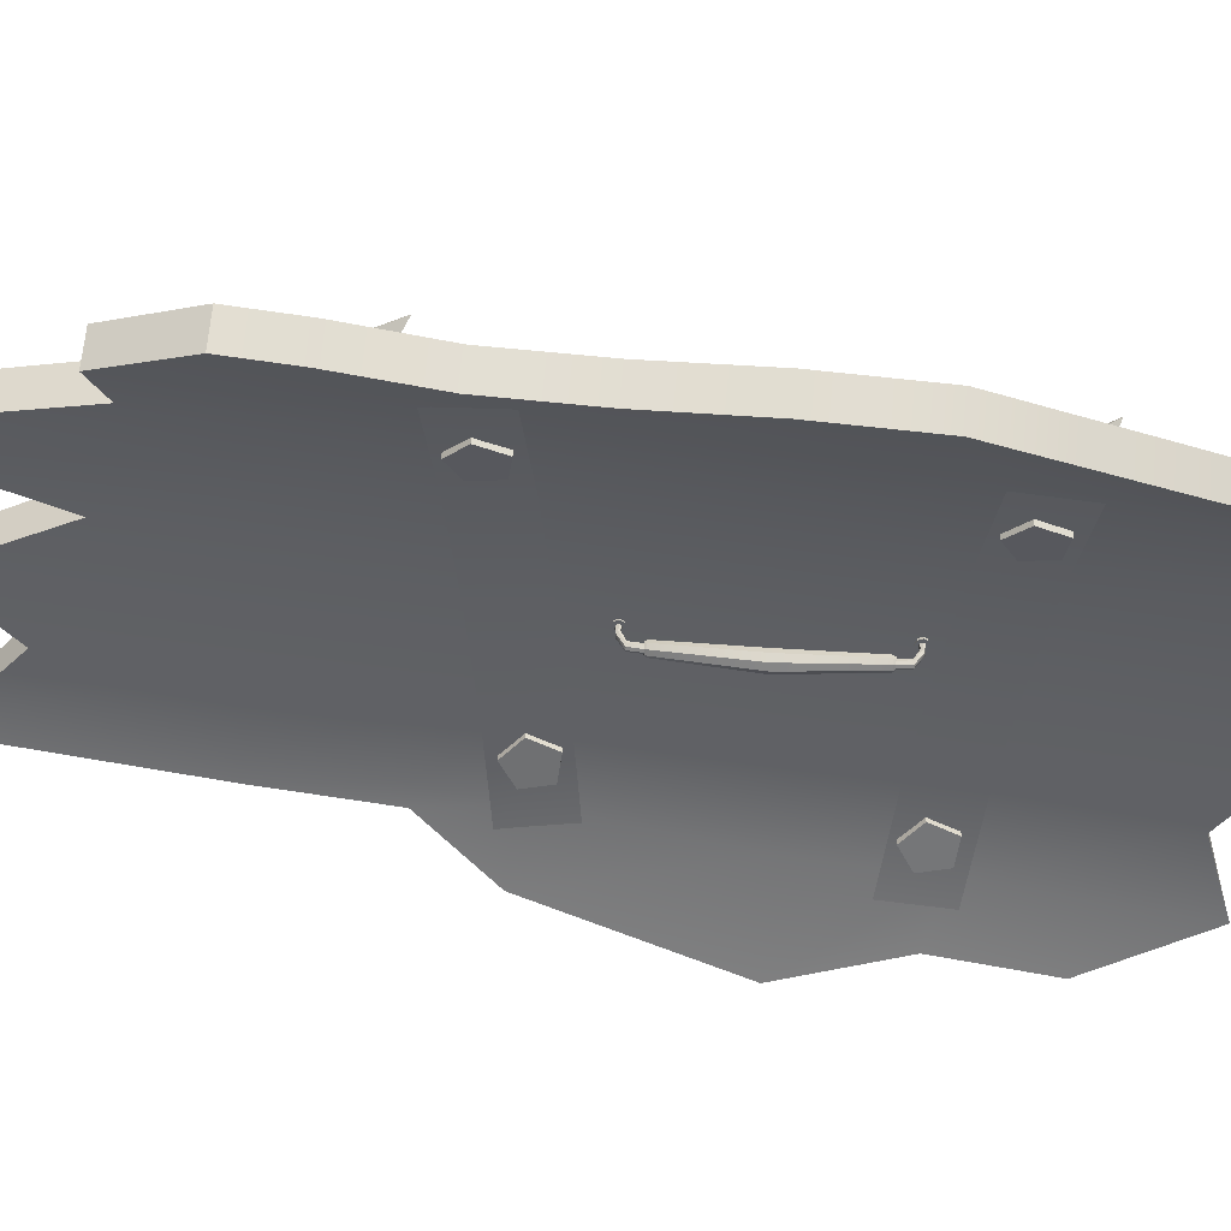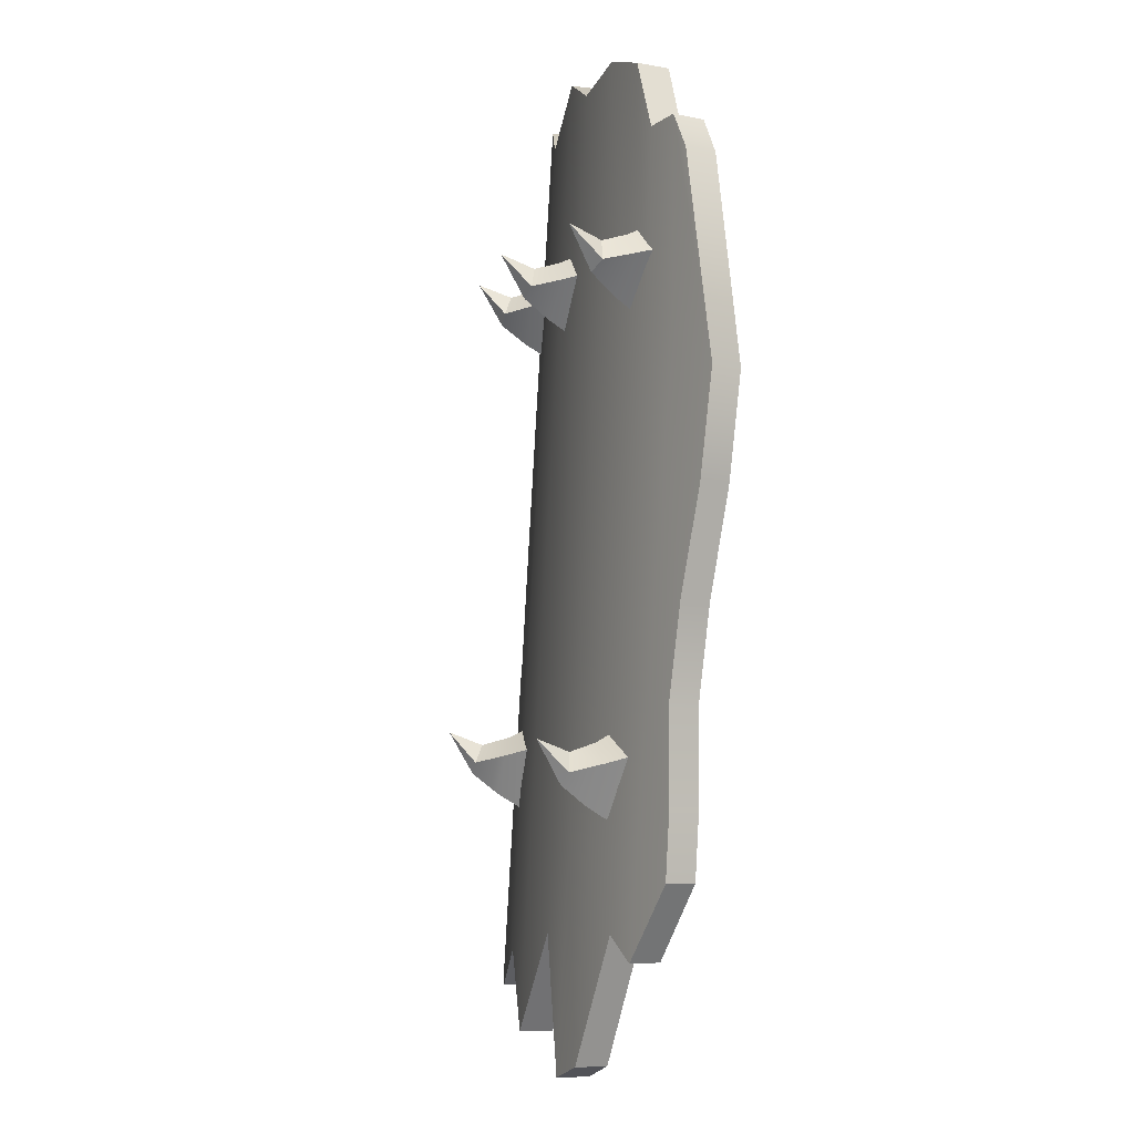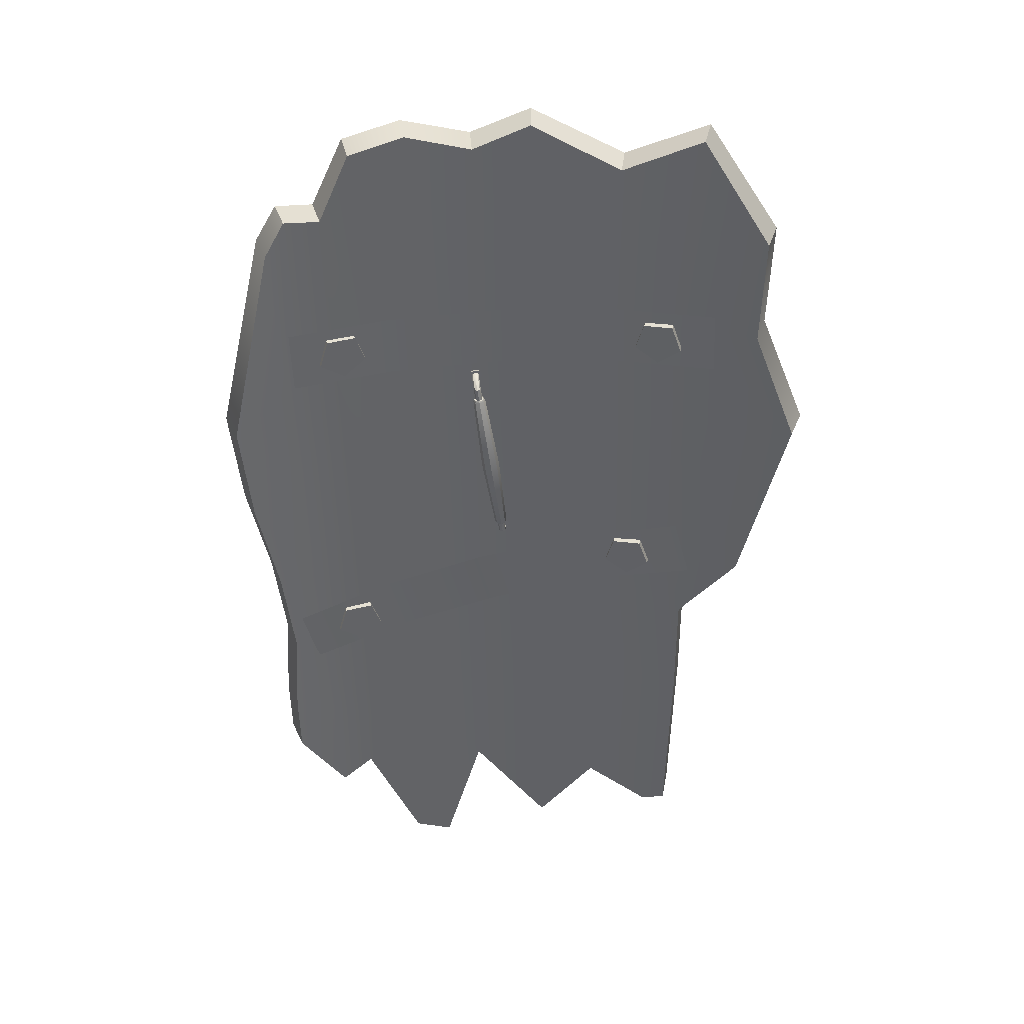
<metadata>
{"format":"obj","ext":"obj","renderer":"f3d","projection":"perspective","resolution":1024,"background":"white","views":[{"elev":-41.2,"azim":80.3,"up":"+Z"},{"elev":-2.6,"azim":73.7,"up":"+Y"},{"elev":36.9,"azim":177.0,"up":"+Y"}]}
</metadata>
<code>
o shield7
v -0.3049 -0.1597 -0.02977
v 0.2654 -0.3065 -0.02817
v -0.2825 -0.07512 -0.02789
v 0.2874 -0.2226 -0.03927
v -0.1681 -0.1932 0.00117
v 0.1329 -0.2708 0.000693
v 0.155 -0.1866 -0.006826
v -0.1653 -0.1039 -0.003902
v -0.01369 -0.2324 0.01119
v 0.00853 -0.1482 0.006211
v -0.3047 -0.6741 0.05064
v -0.3927 0.4403 -0.04521
v -0.2935 -0.6768 0.005212
v -0.3759 0.4375 -0.08888
v 0.3196 -0.4866 0.01023
v 0.3099 0.4284 -0.02133
v 0.3039 -0.4882 -0.03389
v 0.296 0.4267 -0.06606
v 0.1223 -0.7395 0.02366
v 0.06963 -0.7615 0.03222
v -0.09064 -0.7263 0.03671
v -0.2613 -0.6873 0.01319
v -0.285 0.5814 -0.0674
v -0.05993 0.5923 -0.02995
v 0.106 0.5813 -0.03352
v 0.1807 0.5611 -0.04335
v -0.2711 -0.6846 0.05896
v -0.09251 -0.7239 0.08347
v 0.07511 -0.7594 0.07871
v 0.1301 -0.7375 0.06982
v 0.1891 0.5631 0.002712
v 0.111 0.5834 0.01303
v -0.06256 0.5947 0.01678
v -0.2979 0.5842 -0.02242
v -0.1711 -0.6242 0.02476
v -0.1803 0.5291 -0.04034
v -0.1768 -0.6216 0.0712
v -0.1883 0.5317 0.005758
v 0.0169 -0.5796 0.02839
v 0.01733 0.558 -0.02681
v 0.01968 -0.5773 0.07511
v 0.01828 0.5603 0.01998
v 0.2217 0.468 -0.04777
v 0.2072 -0.5599 0.04648
v 0.1963 -0.5618 0.000947
v 0.2321 0.4699 -0.002121
v 0.2692 0.4736 -0.06001
v 0.253 -0.5907 0.03563
v 0.2401 -0.5925 -0.009364
v 0.2817 0.4754 -0.0149
v -0.3892 0.2873 -0.03417
v -0.3728 0.2845 -0.07798
v 0.3558 0.1461 -0.07644
v 0.3728 0.1477 -0.03281
v 0.1757 0.2689 0.0179
v 0.1029 0.2797 0.0279
v -0.06933 0.2965 0.03189
v -0.2919 0.2972 -0.003579
v -0.2798 0.2945 -0.04875
v -0.06687 0.294 -0.01485
v 0.09779 0.2776 -0.01864
v 0.1675 0.2669 -0.02818
v -0.173 0.3132 -0.02706
v -0.1803 0.3158 0.01915
v 0.02154 0.2891 -0.01376
v 0.02312 0.2914 0.03302
v 0.2335 0.2318 0.007441
v 0.2227 0.2299 -0.03811
v 0.2957 0.2065 -0.008348
v 0.2822 0.2047 -0.05316
v -0.3741 -0.1379 -0.05182
v 0.314 -0.1397 -0.05045
v 0.3296 -0.138 -0.006291
v 0.1555 -0.1767 0.0409
v 0.09057 -0.1804 0.05041
v -0.0796 -0.1554 0.05475
v -0.2828 -0.1375 0.02448
v -0.2717 -0.1402 -0.02097
v -0.0774 -0.1578 0.008002
v 0.08532 -0.1825 0.003894
v 0.1475 -0.1787 -0.005216
v -0.1721 -0.1504 -0.001274
v -0.1786 -0.1479 0.04506
v 0.01909 -0.1709 0.008648
v 0.0213 -0.1687 0.0554
v 0.2202 -0.1675 0.02713
v 0.2094 -0.1694 -0.01841
v 0.2768 -0.1465 0.01115
v 0.2635 -0.1483 -0.03375
v -0.3899 -0.1352 -0.007774
v -0.2976 -0.4081 -0.0117
v 0.3059 -0.3989 -0.03793
v 0.3215 -0.3973 0.006215
v 0.1428 -0.4571 0.05536
v 0.08284 -0.4699 0.06457
v -0.08606 -0.4396 0.06912
v -0.2769 -0.4111 0.04184
v -0.2665 -0.4137 -0.003778
v -0.08402 -0.442 0.02236
v 0.07748 -0.472 0.01806
v 0.1349 -0.4591 0.009226
v -0.1715 -0.4284 0.01404
v -0.1776 -0.4259 0.06044
v 0.01754 -0.4603 0.02264
v 0.02016 -0.458 0.06938
v 0.2106 -0.4569 0.0414
v 0.1997 -0.4588 -0.004134
v 0.2621 -0.4223 0.02636
v 0.249 -0.4241 -0.0186
v -0.3094 -0.4054 0.03357
v -0.3083 -0.242 0.02415
v -0.2963 -0.2446 -0.02106
v 0.2985 -0.2735 -0.04007
v 0.3136 -0.2719 0.004256
v 0.1504 -0.2904 0.04676
v 0.08793 -0.2793 0.05525
v -0.08215 -0.2678 0.06043
v -0.2765 -0.2477 0.03243
v -0.2659 -0.2503 -0.01313
v -0.08002 -0.2702 0.01368
v 0.08264 -0.2815 0.008735
v 0.1424 -0.2924 0.000639
v -0.1719 -0.2577 0.004647
v -0.1782 -0.2551 0.05101
v 0.01847 -0.2861 0.01423
v 0.02085 -0.2839 0.06098
v 0.2164 -0.2828 0.03281
v 0.2055 -0.2847 -0.01272
v 0.2694 -0.2844 0.01876
v 0.2562 -0.2862 -0.02617
v -0.4501 0.1353 -0.04912
v -0.4313 0.1325 -0.09195
v 0.3416 0.001651 -0.06575
v 0.3582 0.003241 -0.02196
v 0.1677 0.0926 0.027
v 0.098 0.09767 0.03681
v -0.07332 0.121 0.04077
v -0.2972 0.1267 0.005155
v -0.2851 0.124 -0.04003
v -0.07096 0.1186 -0.005968
v 0.09286 0.09553 -0.00972
v 0.1596 0.09059 -0.01909
v -0.174 0.1193 -0.01645
v -0.1811 0.1219 0.02981
v 0.02057 0.1071 -0.00487
v 0.0224 0.1094 0.0419
v 0.2285 0.08026 0.01491
v 0.2176 0.07838 -0.03064
v 0.2886 0.07255 -0.000944
v 0.2751 0.07079 -0.04579
v -0.1981 0.3185 -0.007786
v -0.2605 0.2265 -0.02243
v -0.3058 0.328 -0.03747
v -0.286 0.3456 0.09455
v -0.2282 0.3089 0.02802
v -0.258 0.3002 0.06219
v -0.2792 0.2857 0.06109
v -0.2936 0.3034 0.05356
v -0.2717 0.2578 0.027
v -0.2999 0.3148 0.009012
v -0.2596 0.3375 0.01246
v -0.2466 0.3561 -0.02423
v -0.2723 0.3269 0.04916
v 0.2518 0.3141 -0.02666
v 0.1876 0.2237 -0.009907
v 0.1437 0.3264 0.000278
v 0.226 0.3404 0.1059
v 0.2428 0.3042 0.01921
v 0.2333 0.2953 0.06347
v 0.2138 0.2813 0.07274
v 0.1981 0.2995 0.07341
v 0.2029 0.2541 0.03901
v 0.1712 0.3121 0.03779
v 0.2087 0.3338 0.0213
v 0.2026 0.3531 -0.01684
v 0.2152 0.3226 0.05943
v 0.1276 -0.3325 0.03401
v 0.1847 -0.4286 0.02434
v 0.2378 -0.3304 0.01341
v 0.2083 -0.3112 0.1434
v 0.1539 -0.3441 0.07217
v 0.1801 -0.3547 0.1087
v 0.2003 -0.3705 0.1093
v 0.2164 -0.3538 0.103
v 0.1938 -0.3979 0.07462
v 0.2272 -0.343 0.05921
v 0.1883 -0.3177 0.05935
v 0.1797 -0.2983 0.02176
v 0.1973 -0.329 0.09695
v 0.02636 0.3182 0.005893
v -0.03902 0.2271 0.007241
v -0.08521 0.3292 0.005236
v -0.03163 0.3451 0.1277
v 0.006407 0.3085 0.04822
v -0.01361 0.2998 0.08887
v -0.03461 0.2856 0.09321
v -0.05017 0.3036 0.0898
v -0.03653 0.258 0.05811
v -0.06767 0.3155 0.0485
v -0.02749 0.3376 0.04154
v -0.02421 0.3566 0.002881
v -0.03046 0.3268 0.08021
v -0.2499 -0.3393 0.0219
v -0.1922 -0.4341 0.03797
v -0.1409 -0.3349 0.04763
v -0.2208 -0.315 0.1542
v -0.2411 -0.3498 0.06767
v -0.2318 -0.3594 0.1118
v -0.2133 -0.3748 0.1209
v -0.1963 -0.3578 0.1214
v -0.2047 -0.4027 0.08704
v -0.1689 -0.3472 0.08544
v -0.2049 -0.3228 0.06937
v -0.1979 -0.304 0.03116
v -0.2118 -0.3335 0.1076
v -0.02967 -0.08187 0.008924
v -0.02701 -0.08259 0.002269
v -0.02791 -0.08611 0.009075
v -0.0259 -0.08528 0.002365
v -0.0226 -0.08851 0.009022
v -0.02253 -0.08679 0.002332
v -0.01685 -0.08764 0.008798
v -0.01889 -0.08624 0.002189
v -0.01402 -0.08403 0.008532
v -0.01709 -0.08395 0.002021
v -0.01577 -0.07978 0.008381
v -0.0182 -0.08126 0.001925
v -0.02108 -0.07739 0.008433
v -0.02157 -0.07975 0.001958
v -0.02684 -0.07826 0.008658
v -0.02522 -0.0803 0.002101
v -0.0303 -0.08757 0.002616
v -0.03269 -0.0818 0.002412
v -0.02309 -0.09082 0.002546
v -0.01526 -0.08965 0.00224
v -0.01141 -0.08474 0.001879
v -0.0138 -0.07897 0.001673
v -0.02102 -0.07572 0.001745
v -0.02884 -0.07689 0.00205
v -0.02617 -0.08522 -0.008528
v -0.02729 -0.083 -0.006314
v -0.0228 -0.08654 -0.009518
v -0.01915 -0.08619 -0.008704
v -0.01736 -0.08437 -0.006563
v -0.01849 -0.08216 -0.004349
v -0.02185 -0.08084 -0.003359
v -0.0255 -0.08119 -0.004173
v -0.02531 -0.07626 -0.02365
v -0.02662 -0.07573 -0.02009
v -0.02186 -0.07689 -0.02519
v -0.01829 -0.07723 -0.02382
v -0.01671 -0.07709 -0.02034
v -0.01802 -0.07655 -0.01679
v -0.02147 -0.07593 -0.01524
v -0.02504 -0.07559 -0.01661
v -0.02306 -0.05952 -0.02613
v -0.02441 -0.05927 -0.02256
v -0.01959 -0.06002 -0.02768
v -0.01604 -0.06049 -0.02631
v -0.0145 -0.06064 -0.02281
v -0.01585 -0.06039 -0.01923
v -0.01932 -0.05989 -0.01768
v -0.02287 -0.05942 -0.01906
v -0.02436 -0.05936 -0.02738
v -0.0262 -0.05902 -0.02251
v -0.01964 -0.06005 -0.02949
v -0.01481 -0.06068 -0.02761
v -0.01271 -0.06089 -0.02285
v -0.01456 -0.06055 -0.01799
v -0.01927 -0.05986 -0.01588
v -0.0241 -0.05923 -0.01775
v -0.0252 -0.05661 -0.02847
v -0.02747 -0.05593 -0.02242
v -0.01934 -0.05757 -0.0311
v -0.01331 -0.05825 -0.02877
v -0.01065 -0.05825 -0.02284
v -0.01292 -0.05757 -0.01679
v -0.01878 -0.05661 -0.01416
v -0.02481 -0.05593 -0.01649
v 0.008505 0.1973 -0.00588
v 0.01116 0.1966 -0.01253
v 0.01133 0.2009 -0.006146
v 0.01295 0.1989 -0.0127
v 0.01709 0.2018 -0.006371
v 0.0166 0.1994 -0.01285
v 0.0224 0.1994 -0.006423
v 0.01997 0.1979 -0.01288
v 0.02416 0.1952 -0.006272
v 0.02108 0.1952 -0.01278
v 0.02133 0.1916 -0.006006
v 0.01929 0.193 -0.01261
v 0.01557 0.1907 -0.005781
v 0.01564 0.1924 -0.01247
v 0.01026 0.1931 -0.005729
v 0.01227 0.1939 -0.01244
v 0.009331 0.2023 -0.01275
v 0.005485 0.1974 -0.01239
v 0.01716 0.2035 -0.01306
v 0.02437 0.2002 -0.01313
v 0.02676 0.1945 -0.01293
v 0.02291 0.1895 -0.01256
v 0.01509 0.1884 -0.01226
v 0.00787 0.1916 -0.01219
v 0.01253 0.1978 -0.02353
v 0.01089 0.1962 -0.02112
v 0.01612 0.198 -0.02461
v 0.01954 0.1968 -0.02371
v 0.02081 0.1948 -0.02137
v 0.01917 0.1932 -0.01895
v 0.01558 0.193 -0.01788
v 0.01215 0.1942 -0.01878
v 0.01074 0.1874 -0.03763
v 0.009381 0.1876 -0.03406
v 0.01422 0.1869 -0.03918
v 0.01776 0.1864 -0.0378
v 0.0193 0.1862 -0.0343
v 0.01794 0.1865 -0.03073
v 0.01447 0.1869 -0.02918
v 0.01092 0.1874 -0.03056
v 0.008394 0.1705 -0.03833
v 0.00707 0.171 -0.03477
v 0.01185 0.1699 -0.03988
v 0.01541 0.1695 -0.0385
v 0.01699 0.1696 -0.03501
v 0.01567 0.1701 -0.03145
v 0.01221 0.1707 -0.02991
v 0.008652 0.1711 -0.03128
v 0.007083 0.1706 -0.03957
v 0.005283 0.1713 -0.03472
v 0.01178 0.1698 -0.04167
v 0.01663 0.1693 -0.03981
v 0.01878 0.1694 -0.03506
v 0.01698 0.1701 -0.03022
v 0.01228 0.1709 -0.02811
v 0.007434 0.1714 -0.02998
v 0.005516 0.1681 -0.04038
v 0.003238 0.1686 -0.03433
v 0.01139 0.1671 -0.04302
v 0.01741 0.1664 -0.04068
v 0.02005 0.1663 -0.03475
v 0.01778 0.1669 -0.02869
v 0.01191 0.1678 -0.02606
v 0.005884 0.1685 -0.02839
v -0.01281 0.05567 -0.04302
v -0.01611 0.05659 -0.03422
v -0.004287 0.0543 -0.04685
v 0.004467 0.05329 -0.04346
v 0.008322 0.05322 -0.03484
v 0.00502 0.05414 -0.02604
v -0.003504 0.0555 -0.02221
v -0.01226 0.05652 -0.02561
v -0.3181 0.2239 -0.05811
v 0.2709 0.2065 -0.05045
v -0.3149 0.311 -0.06226
v 0.2741 0.2937 -0.05459
v -0.1768 0.2214 -0.02281
v 0.1341 0.2121 -0.02161
v 0.1372 0.2992 -0.02575
v -0.1736 0.3085 -0.02696
v -0.01724 0.2172 -0.01067
v -0.01412 0.3043 -0.0152
v 0.2042 0.2204 -0.02597
v 0.2004 0.2197 -0.04253
v 0.2361 0.2421 -0.03413
v 0.2323 0.2414 -0.05069
v 0.2256 0.28 -0.03333
v 0.2218 0.2793 -0.0499
v 0.1872 0.2818 -0.02467
v 0.1834 0.2811 -0.04123
v 0.174 0.245 -0.02012
v 0.1702 0.2443 -0.03668
v -0.2446 0.2316 -0.03112
v -0.2401 0.2306 -0.04748
v -0.213 0.254 -0.02379
v -0.2085 0.253 -0.04016
v -0.2234 0.2917 -0.02891
v -0.2189 0.2907 -0.04527
v -0.2614 0.2925 -0.03939
v -0.2569 0.2915 -0.05576
v -0.2744 0.2554 -0.04076
v -0.2699 0.2544 -0.05712
v 0.202 -0.2766 -0.005456
v 0.1982 -0.2773 -0.02202
v 0.2339 -0.2549 -0.01362
v 0.2301 -0.2556 -0.03019
v 0.2233 -0.217 -0.01282
v 0.2196 -0.2177 -0.02939
v 0.185 -0.2152 -0.004161
v 0.1812 -0.2159 -0.02073
v 0.1718 -0.252 0.000391
v 0.168 -0.2527 -0.01617
v -0.2161 -0.1683 -0.001393
v -0.2122 -0.1693 -0.0179
v -0.1843 -0.146 0.004911
v -0.1804 -0.1469 -0.0116
v -0.1948 -0.1083 0.000184
v -0.1908 -0.1093 -0.01632
v -0.2331 -0.1074 -0.009041
v -0.2291 -0.1084 -0.02555
v -0.2462 -0.1445 -0.01001
v -0.2423 -0.1455 -0.02652
g shield7_shield7_shield7
f 51 12 14 52
f 70 47 18 53
f 53 18 16 54
f 58 34 12 51
f 49 17 15 48
f 23 14 12 34
f 43 26 31 46
f 26 25 32 31
f 40 24 33 42
f 36 23 34 38
f 13 22 27 11
f 35 21 28 37
f 39 20 29 41
f 20 19 30 29
f 67 46 31 55
f 55 31 32 56
f 66 42 33 57
f 64 38 34 58
f 52 14 23 59
f 63 36 24 60
f 65 40 25 61
f 61 25 26 62
f 59 23 36 63
f 57 33 38 64
f 22 35 37 27
f 24 36 38 33
f 60 24 40 65
f 56 32 42 66
f 21 39 41 28
f 25 40 42 32
f 69 50 46 67
f 47 43 46 50
f 19 45 44 30
f 62 26 43 68
f 18 47 50 16
f 54 16 50 69
f 45 49 48 44
f 68 43 47 70
f 148 68 70 150
f 134 54 69 149
f 142 62 68 148
f 149 69 67 147
f 136 56 66 146
f 140 60 65 145
f 137 57 64 144
f 139 59 63 143
f 141 61 62 142
f 145 65 61 141
f 143 63 60 140
f 132 52 59 139
f 144 64 58 138
f 146 66 57 137
f 135 55 56 136
f 147 67 55 135
f 138 58 51 131
f 133 53 54 134
f 150 70 53 133
f 131 51 52 132
f 111 90 71 112
f 130 89 72 113
f 113 72 73 114
f 118 77 90 111
f 127 86 74 115
f 115 74 75 116
f 126 85 76 117
f 124 83 77 118
f 112 71 78 119
f 123 82 79 120
f 125 84 80 121
f 121 80 81 122
f 119 78 82 123
f 117 76 83 124
f 120 79 84 125
f 116 75 85 126
f 129 88 86 127
f 122 81 87 128
f 114 73 88 129
f 128 87 89 130
f 45 107 109 49
f 15 93 108 48
f 19 101 107 45
f 48 108 106 44
f 29 95 105 41
f 21 99 104 39
f 28 96 103 37
f 22 98 102 35
f 20 100 101 19
f 39 104 100 20
f 35 102 99 21
f 13 91 98 22
f 37 103 97 27
f 41 105 96 28
f 30 94 95 29
f 44 106 94 30
f 27 97 110 11
f 17 92 93 15
f 49 109 92 17
f 11 110 91 13
f 107 128 130 109
f 93 114 129 108
f 101 122 128 107
f 108 129 127 106
f 95 116 126 105
f 99 120 125 104
f 96 117 124 103
f 98 119 123 102
f 100 121 122 101
f 104 125 121 100
f 102 123 120 99
f 91 112 119 98
f 103 124 118 97
f 105 126 117 96
f 94 115 116 95
f 106 127 115 94
f 97 118 111 110
f 92 113 114 93
f 109 130 113 92
f 110 111 112 91
f 90 131 132 71
f 89 150 133 72
f 72 133 134 73
f 77 138 131 90
f 86 147 135 74
f 74 135 136 75
f 85 146 137 76
f 83 144 138 77
f 71 132 139 78
f 82 143 140 79
f 84 145 141 80
f 80 141 142 81
f 78 139 143 82
f 76 137 144 83
f 79 140 145 84
f 75 136 146 85
f 88 149 147 86
f 81 142 148 87
f 73 134 149 88
f 87 148 150 89
f 263 262 270 271
f 270 269 277 278
f 261 260 268 269
f 259 258 266 267
f 256 257 265 264
f 257 263 271 265
f 262 261 269 270
f 260 259 267 268
f 258 256 264 266
f 272 273 345 344
f 268 267 275 276
f 266 264 272 274
f 271 270 278 279
f 269 268 276 277
f 267 266 274 275
f 264 265 273 272
f 265 271 279 273
f 273 279 351 345
f 278 277 349 350
f 276 275 347 348
f 274 272 344 346
f 279 278 350 351
f 277 276 348 349
f 275 274 346 347
f 327 335 334 326
f 334 342 341 333
f 325 333 332 324
f 323 331 330 322
f 320 328 329 321
f 321 329 335 327
f 326 334 333 325
f 324 332 331 323
f 322 330 328 320
f 336 344 345 337
f 332 340 339 331
f 330 338 336 328
f 335 343 342 334
f 333 341 340 332
f 331 339 338 330
f 328 336 337 329
f 329 337 343 335
f 337 345 351 343
f 342 350 349 341
f 340 348 347 339
f 338 346 344 336
f 343 351 350 342
f 341 349 348 340
f 339 347 346 338
g shield7_shield7_shield7_Metall
f 6 7 4 2
f 1 3 8 5
f 9 10 7 6
f 5 8 10 9
f 157 156 154
f 157 154 158
f 160 158 163 161
f 155 156 157 159
f 159 157 158 160
f 156 163 154
f 152 159 160 153
f 151 155 159 152
f 153 160 161 162
f 162 161 155 151
f 154 163 158
f 161 163 156 155
f 170 169 167
f 170 167 171
f 173 171 176 174
f 168 169 170 172
f 172 170 171 173
f 169 176 167
f 165 172 173 166
f 164 168 172 165
f 166 173 174 175
f 175 174 168 164
f 167 176 171
f 174 176 169 168
f 183 180 182
f 183 184 180
f 186 187 189 184
f 181 185 183 182
f 185 186 184 183
f 182 180 189
f 178 179 186 185
f 177 178 185 181
f 179 188 187 186
f 188 177 181 187
f 180 184 189
f 187 181 182 189
f 196 195 193
f 196 193 197
f 199 197 202 200
f 194 195 196 198
f 198 196 197 199
f 195 202 193
f 191 198 199 192
f 190 194 198 191
f 192 199 200 201
f 201 200 194 190
f 193 202 197
f 200 202 195 194
f 209 206 208
f 209 210 206
f 212 213 215 210
f 207 211 209 208
f 211 212 210 209
f 208 206 215
f 204 205 212 211
f 203 204 211 207
f 205 214 213 212
f 214 203 207 213
f 206 210 215
f 213 207 208 215
f 216 233 232 218
f 218 232 234 220
f 220 234 235 222
f 222 235 236 224
f 224 236 237 226
f 226 237 238 228
f 225 223 243 244
f 228 238 239 230
f 230 239 233 216
f 217 219 232 233
f 219 221 234 232
f 221 223 235 234
f 223 225 236 235
f 225 227 237 236
f 227 229 238 237
f 229 231 239 238
f 231 217 233 239
f 241 247 255 249
f 221 219 240 242
f 231 229 246 247
f 227 225 244 245
f 223 221 242 243
f 219 217 241 240
f 217 231 247 241
f 229 227 245 246
f 253 252 260 261
f 246 245 253 254
f 244 243 251 252
f 242 240 248 250
f 247 246 254 255
f 245 244 252 253
f 243 242 250 251
f 240 241 249 248
f 251 250 258 259
f 248 249 257 256
f 249 255 263 257
f 254 253 261 262
f 252 251 259 260
f 250 248 256 258
f 255 254 262 263
f 280 282 296 297
f 282 284 298 296
f 284 286 299 298
f 286 288 300 299
f 288 290 301 300
f 290 292 302 301
f 289 308 307 287
f 292 294 303 302
f 294 280 297 303
f 281 297 296 283
f 283 296 298 285
f 285 298 299 287
f 287 299 300 289
f 289 300 301 291
f 291 301 302 293
f 293 302 303 295
f 295 303 297 281
f 305 313 319 311
f 285 306 304 283
f 295 311 310 293
f 291 309 308 289
f 287 307 306 285
f 283 304 305 281
f 281 305 311 295
f 293 310 309 291
f 317 325 324 316
f 310 318 317 309
f 308 316 315 307
f 306 314 312 304
f 311 319 318 310
f 309 317 316 308
f 307 315 314 306
f 304 312 313 305
f 315 323 322 314
f 312 320 321 313
f 313 321 327 319
f 318 326 325 317
f 316 324 323 315
f 314 322 320 312
f 319 327 326 318
f 357 358 355 353
f 352 354 359 356
f 360 361 358 357
f 356 359 361 360
f 362 363 365 364
f 364 365 367 366
f 366 367 369 368
f 363 371 369 367
f 368 369 371 370
f 370 371 363 362
f 365 363 367
f 372 373 375 374
f 374 375 377 376
f 376 377 379 378
f 373 381 379 377
f 378 379 381 380
f 380 381 373 372
f 375 373 377
f 382 383 385 384
f 384 385 387 386
f 386 387 389 388
f 383 391 389 387
f 388 389 391 390
f 390 391 383 382
f 385 383 387
f 392 393 395 394
f 394 395 397 396
f 396 397 399 398
f 393 401 399 397
f 398 399 401 400
f 400 401 393 392
f 395 393 397

</code>
